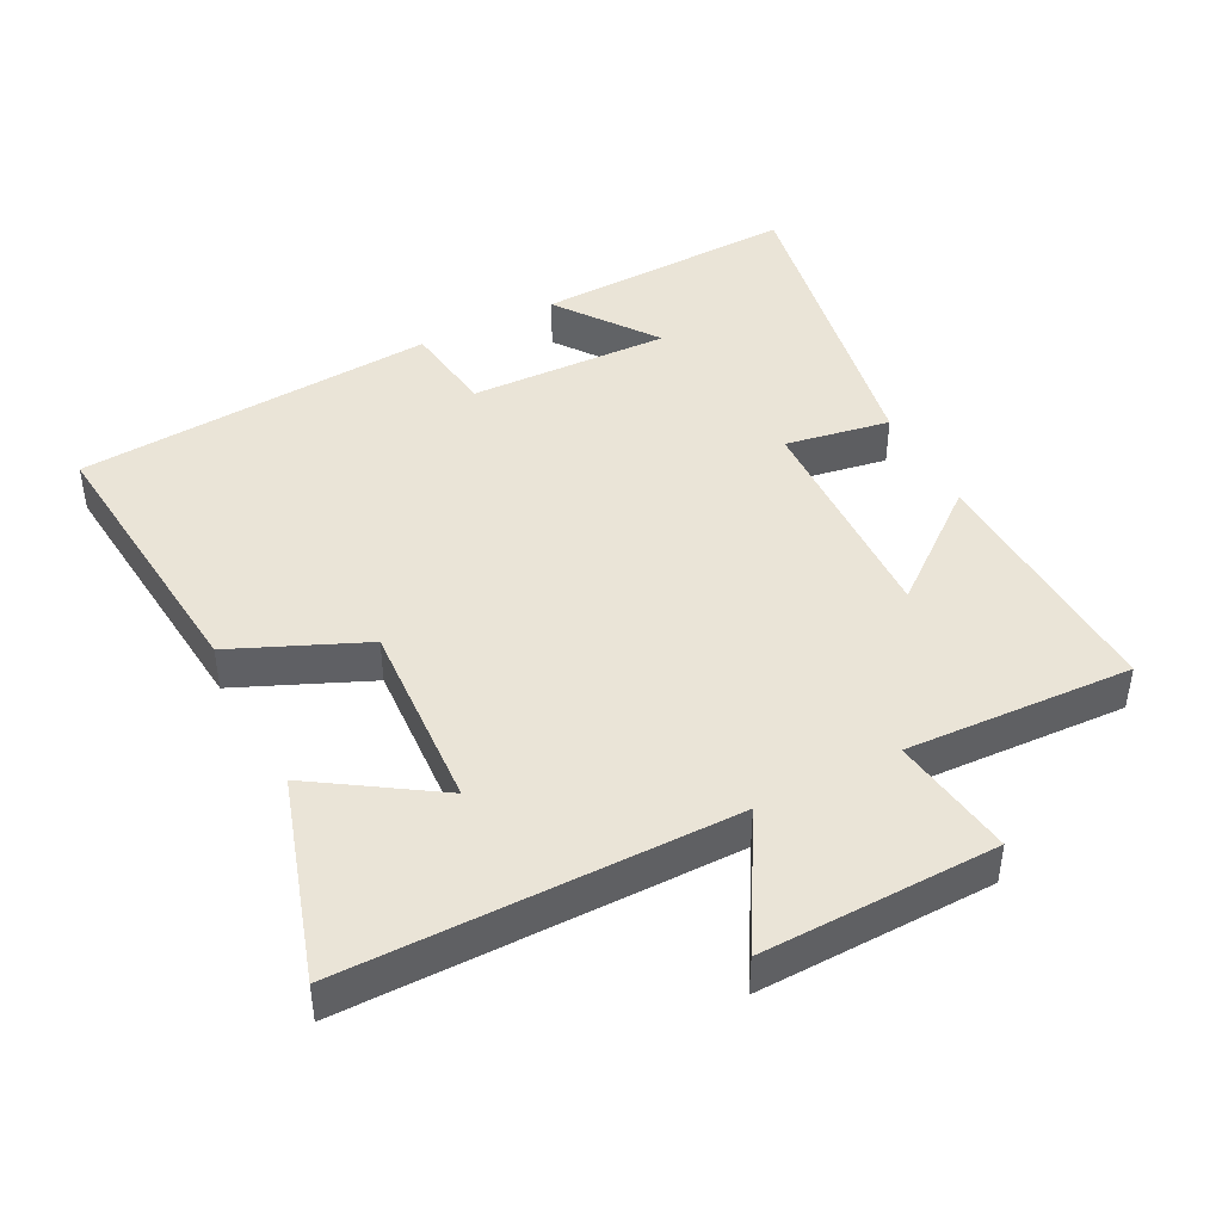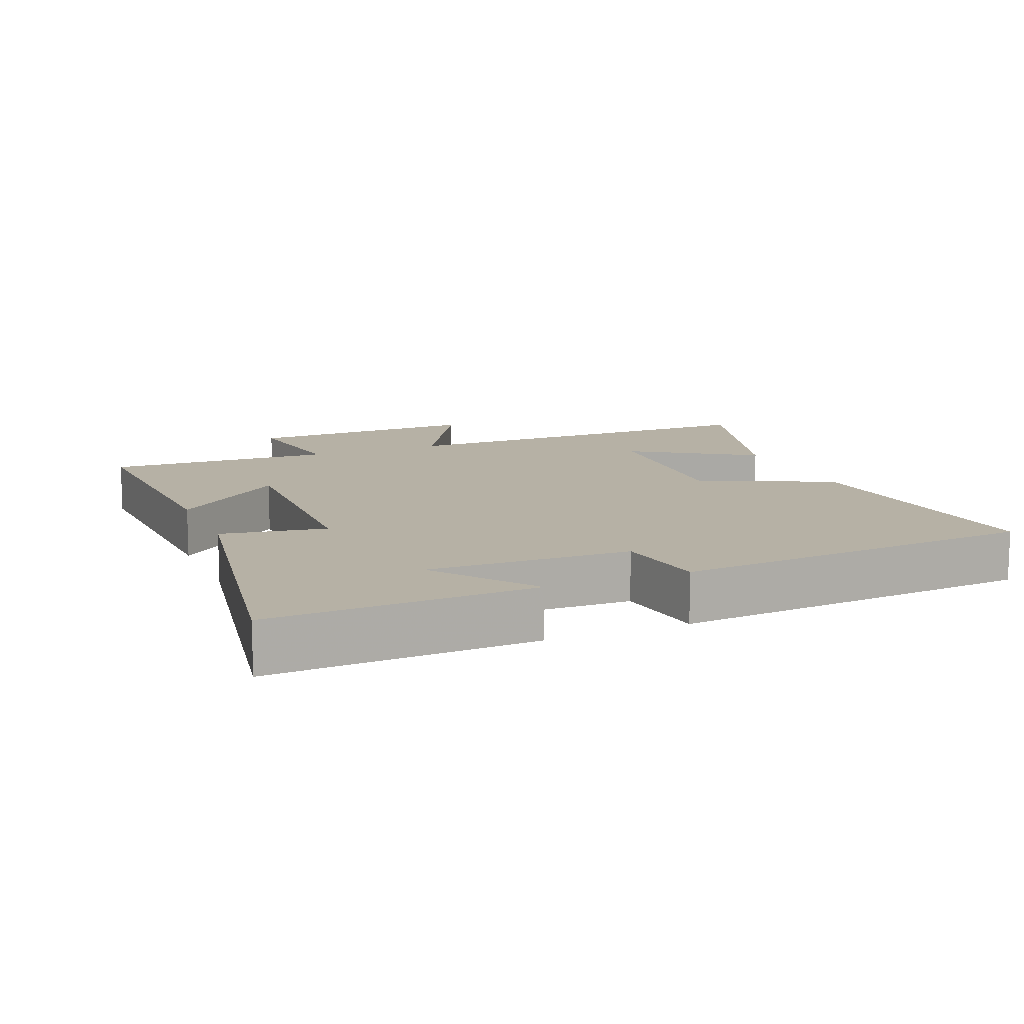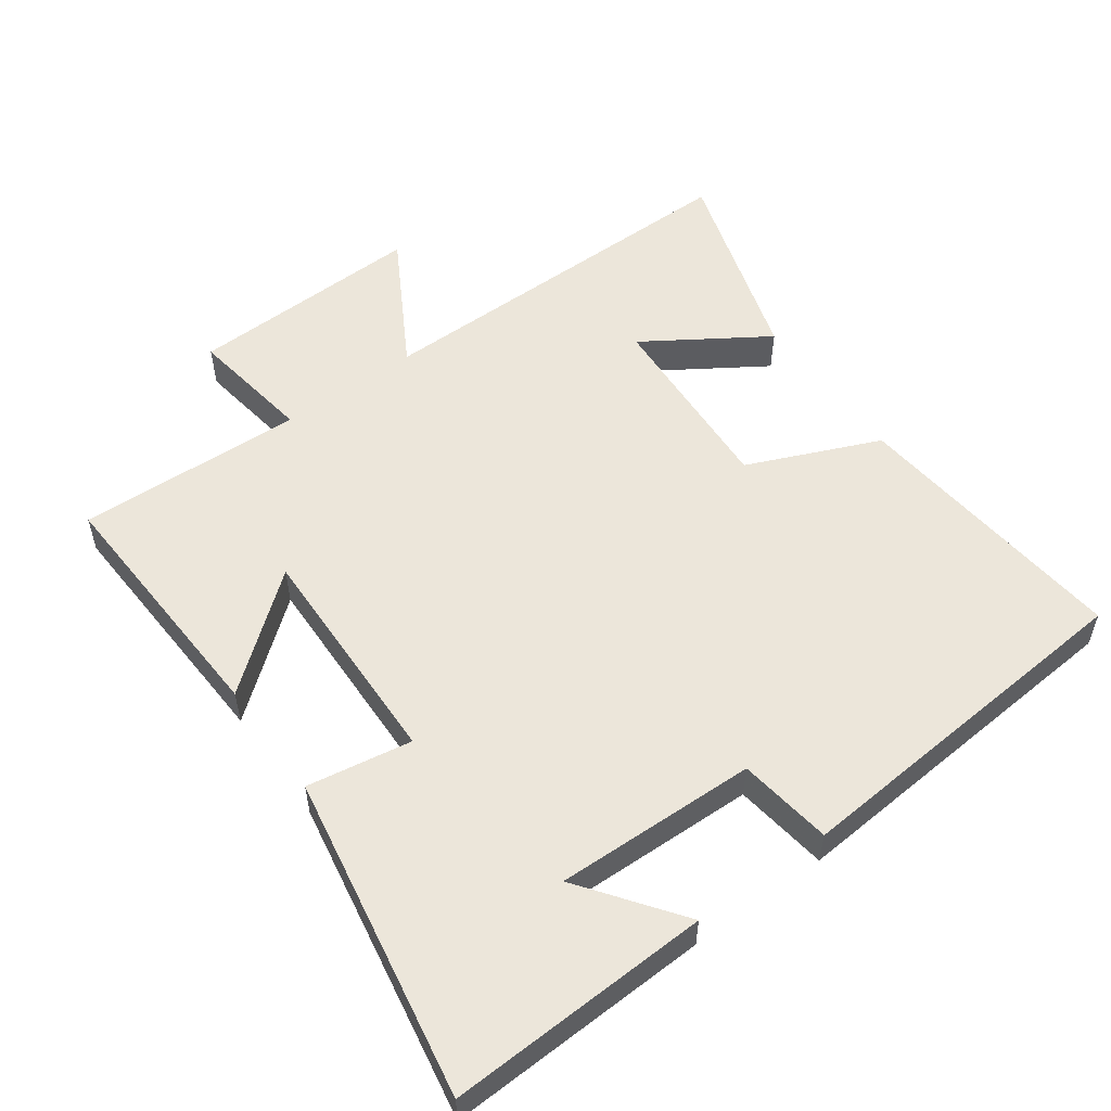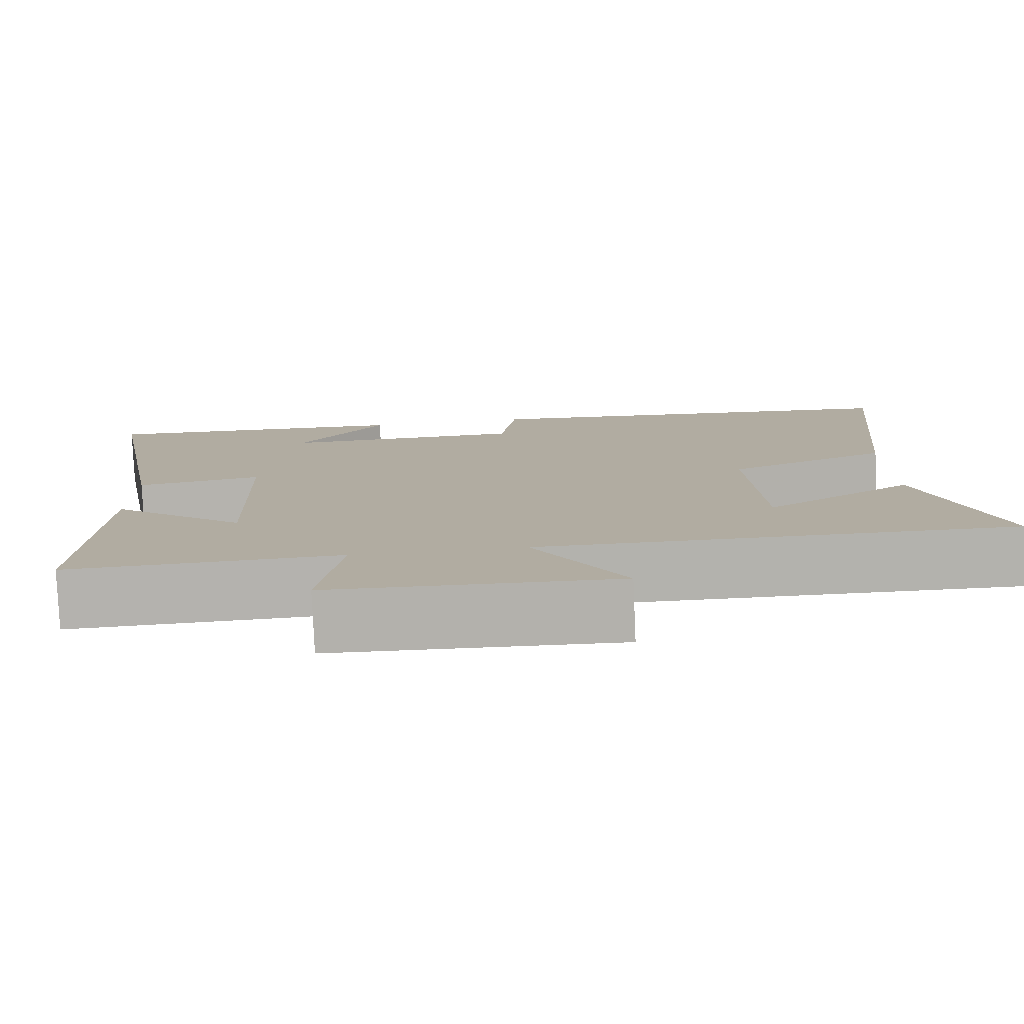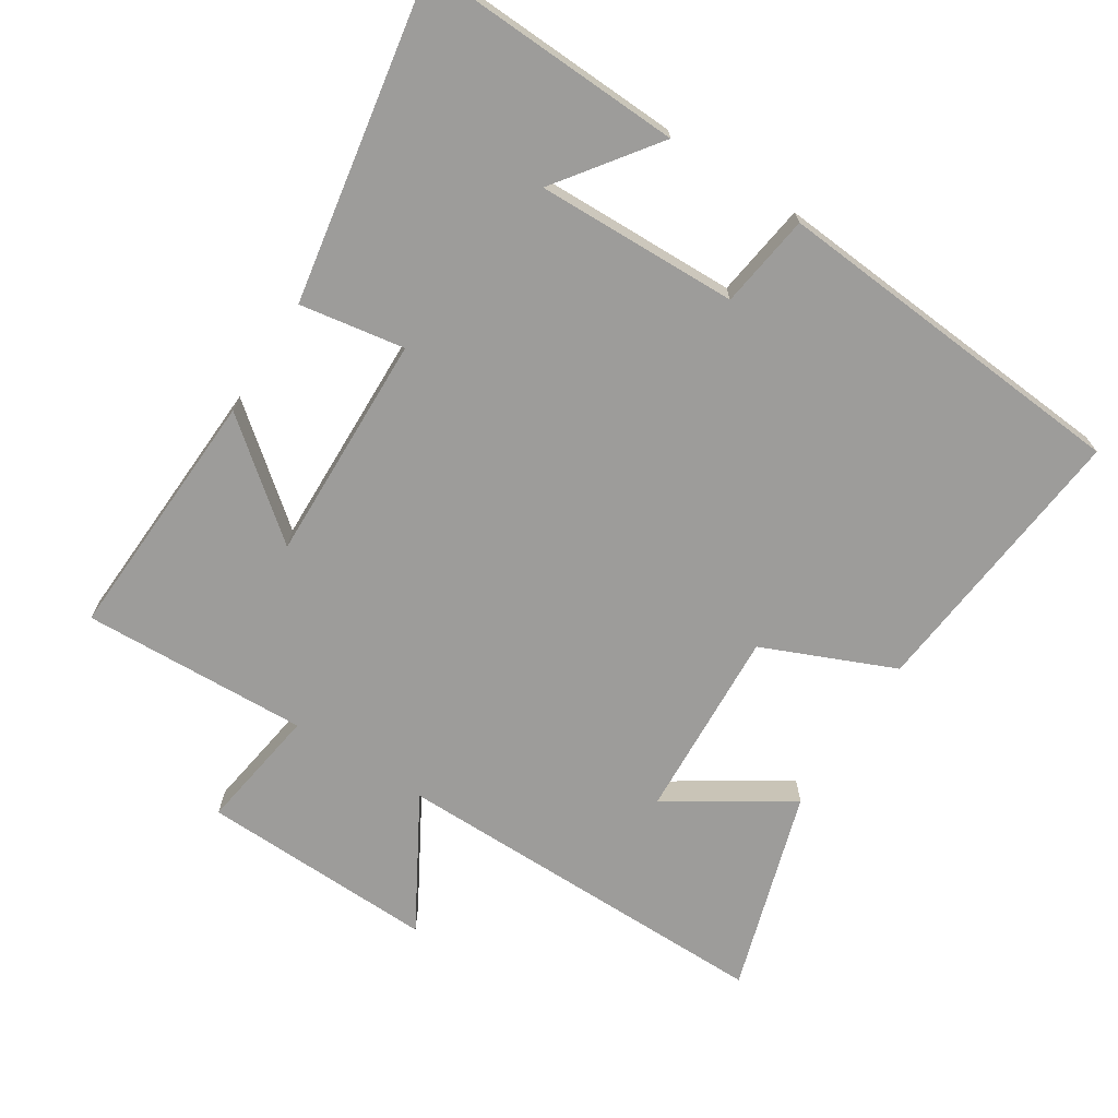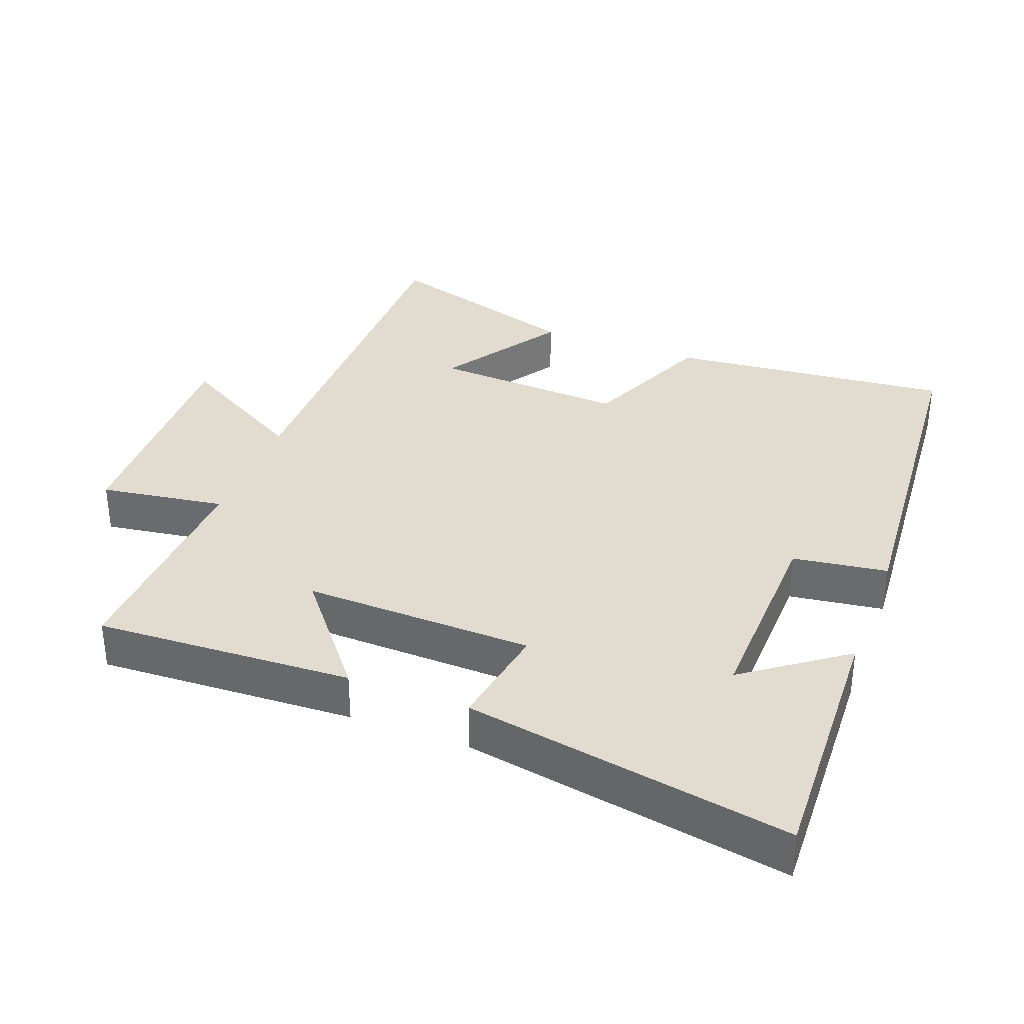
<metadata>
{"format":"obj","ext":"obj","renderer":"f3d","projection":"perspective","resolution":1024,"background":"white","views":[{"elev":43.9,"azim":152.9,"up":"+Y"},{"elev":12.0,"azim":-22.7,"up":"+Y"},{"elev":54.5,"azim":-36.0,"up":"+Y"},{"elev":-79.4,"azim":2.5,"up":"+Z"},{"elev":-70.1,"azim":-32.7,"up":"+Y"},{"elev":34.5,"azim":-69.2,"up":"+Y"}]}
</metadata>
<code>
v -0.517 0.07 -0.514
v -0.5 0.07 -0.138
v -0.336 0.07 -0.27
v -0.346 0.07 0.066
v -0.5 0.07 0.04
v -0.585 0.07 0.515
v -0.199 0.07 0.5
v -0.306 0.07 0.354
v -0.01 0.07 0.362
v 0.009 0.07 0.5
v 0.54 0.07 0.459
v 0.5 0.07 0.045
v 0.307 0.07 -0.038
v 0.323 0.07 -0.32
v 0.5 0.07 -0.205
v 0.592 0.07 -0.502
v 0.024 0.07 -0.5
v 0.135 0.07 -0.693
v -0.211 0.07 -0.683
v -0.184 0.07 -0.5
v -0.517 0 -0.514
v -0.5 0 -0.138
v -0.336 0 -0.27
v -0.346 0 0.066
v -0.5 0 0.04
v -0.585 0 0.515
v -0.199 0 0.5
v -0.306 0 0.354
v -0.01 0 0.362
v 0.009 0 0.5
v 0.54 0 0.459
v 0.5 0 0.045
v 0.307 0 -0.038
v 0.323 0 -0.32
v 0.5 0 -0.205
v 0.592 0 -0.502
v 0.024 0 -0.5
v 0.135 0 -0.693
v -0.211 0 -0.683
v -0.184 0 -0.5
f 17 18 19 20
f 14 15 16
f 14 16 17
f 13 14 17 20
f 11 12 13
f 10 11 13
f 9 10 13
f 8 9 13 20
f 6 7 8
f 4 5 6 8
f 3 4 8 20
f 1 2 3 20
f 40 39 38 37
f 36 35 34
f 37 36 34
f 40 37 34 33
f 33 32 31
f 33 31 30
f 33 30 29
f 40 33 29 28
f 28 27 26
f 28 26 25 24
f 40 28 24 23
f 40 23 22 21
f 1 21 22 2
f 2 22 23 3
f 3 23 24 4
f 4 24 25 5
f 5 25 26 6
f 6 26 27 7
f 7 27 28 8
f 8 28 29 9
f 9 29 30 10
f 10 30 31 11
f 11 31 32 12
f 12 32 33 13
f 13 33 34 14
f 14 34 35 15
f 15 35 36 16
f 16 36 37 17
f 17 37 38 18
f 18 38 39 19
f 19 39 40 20
f 20 40 21 1

</code>
